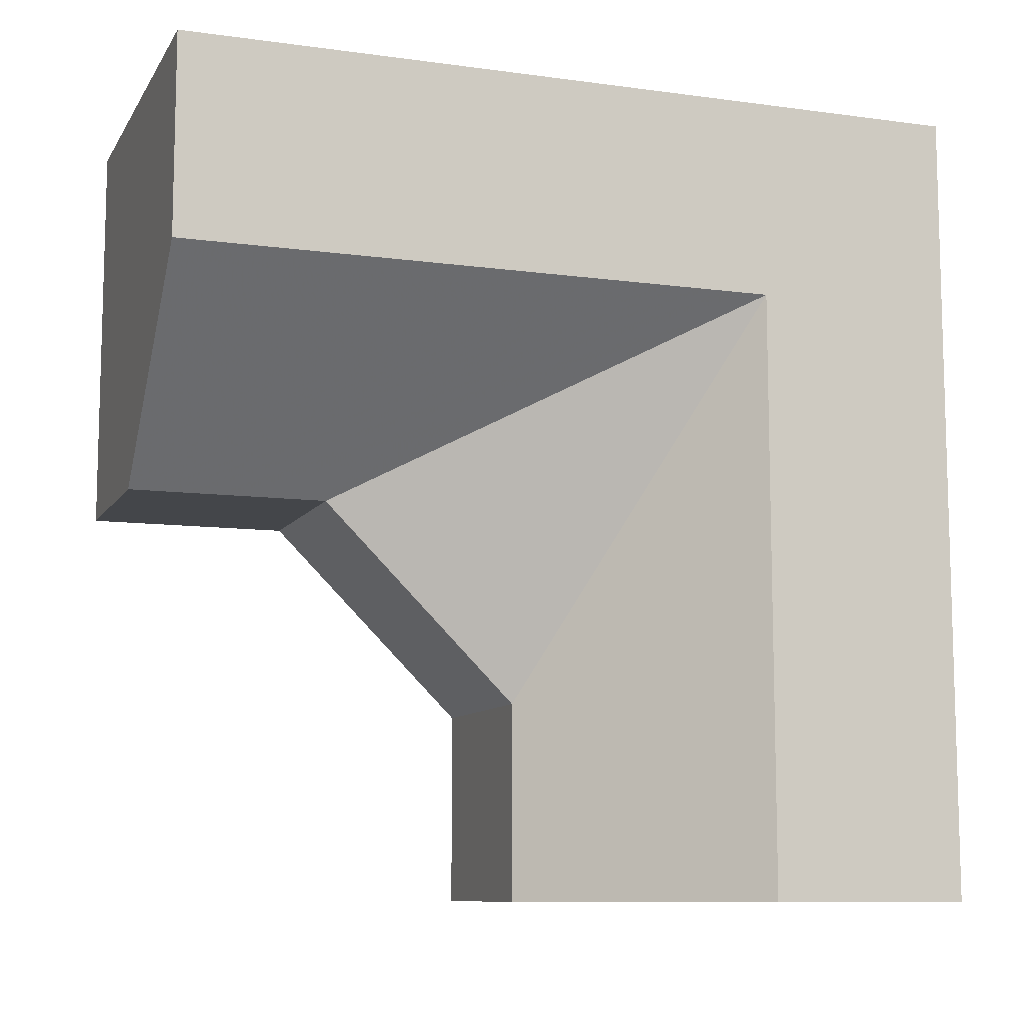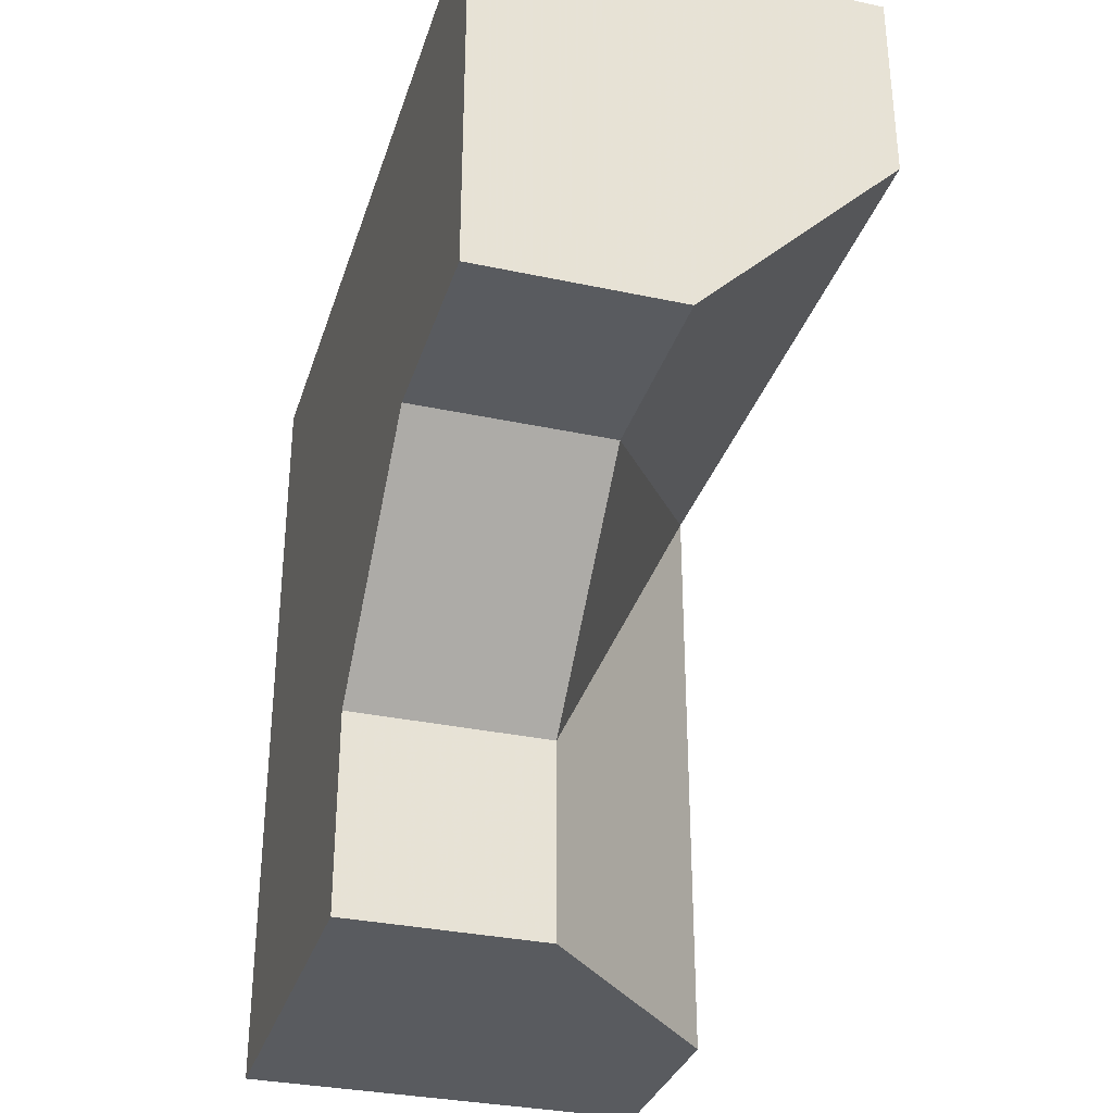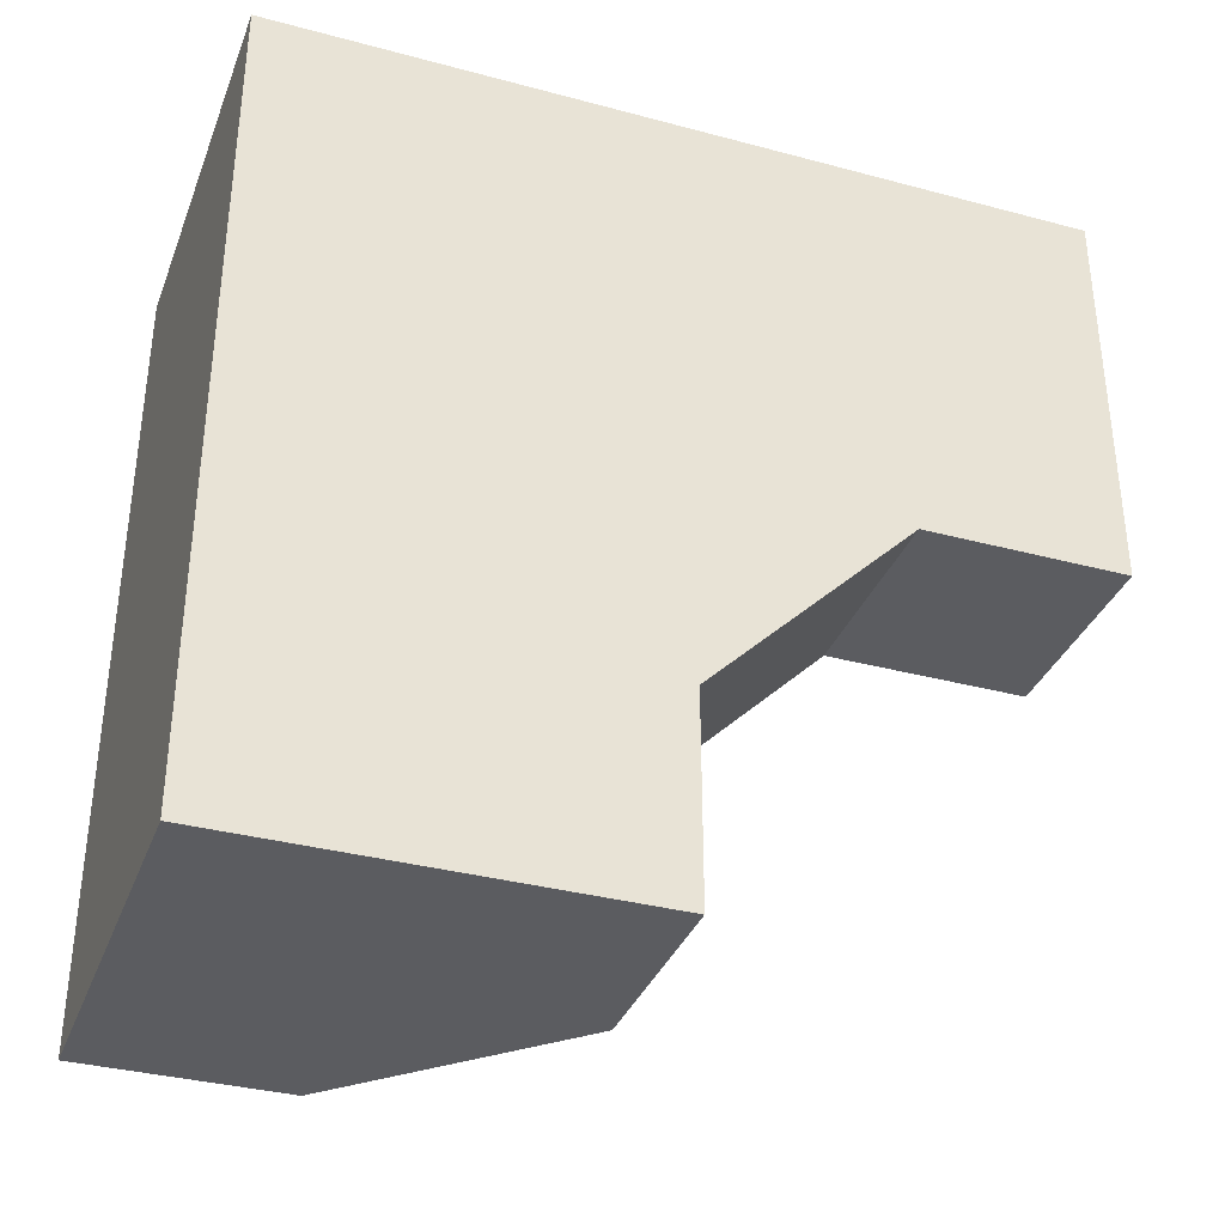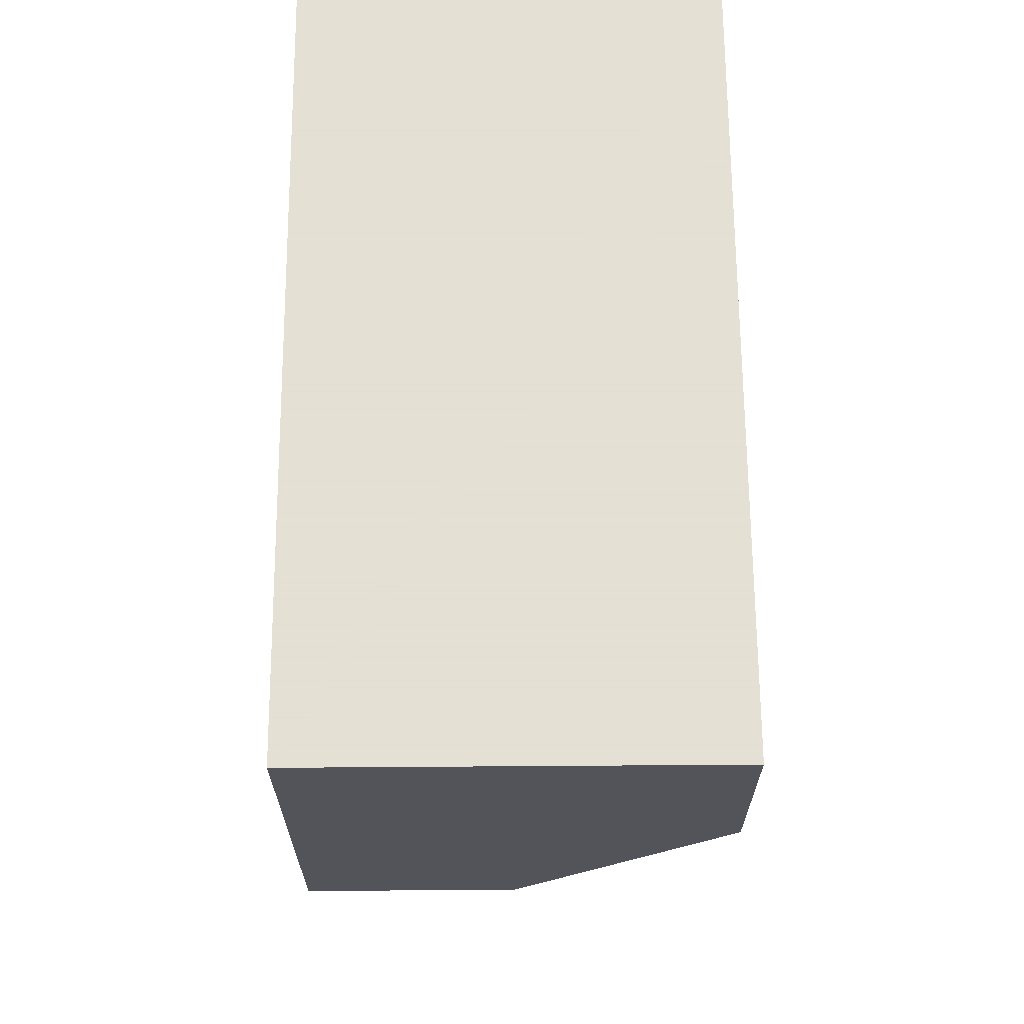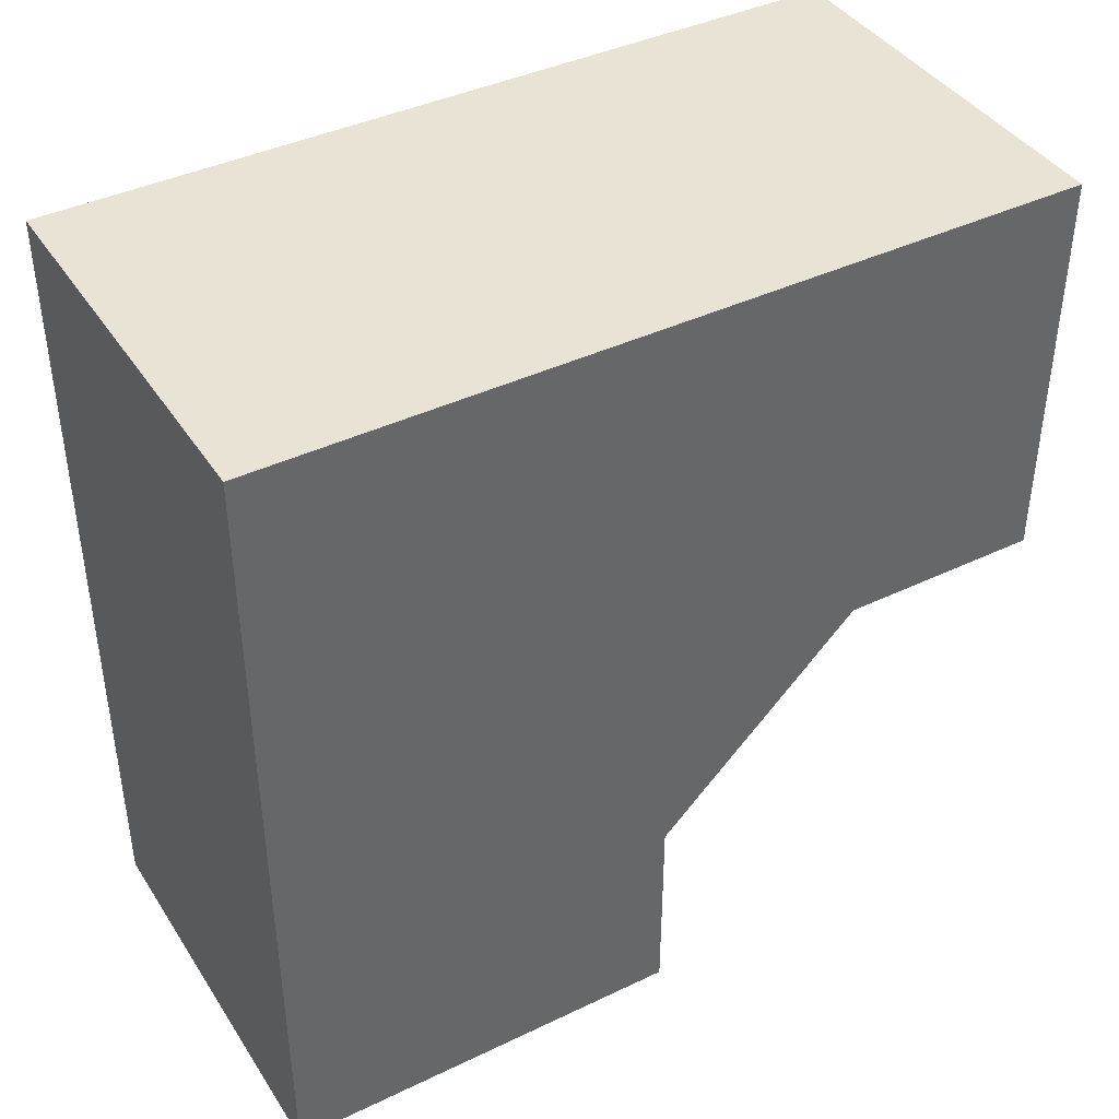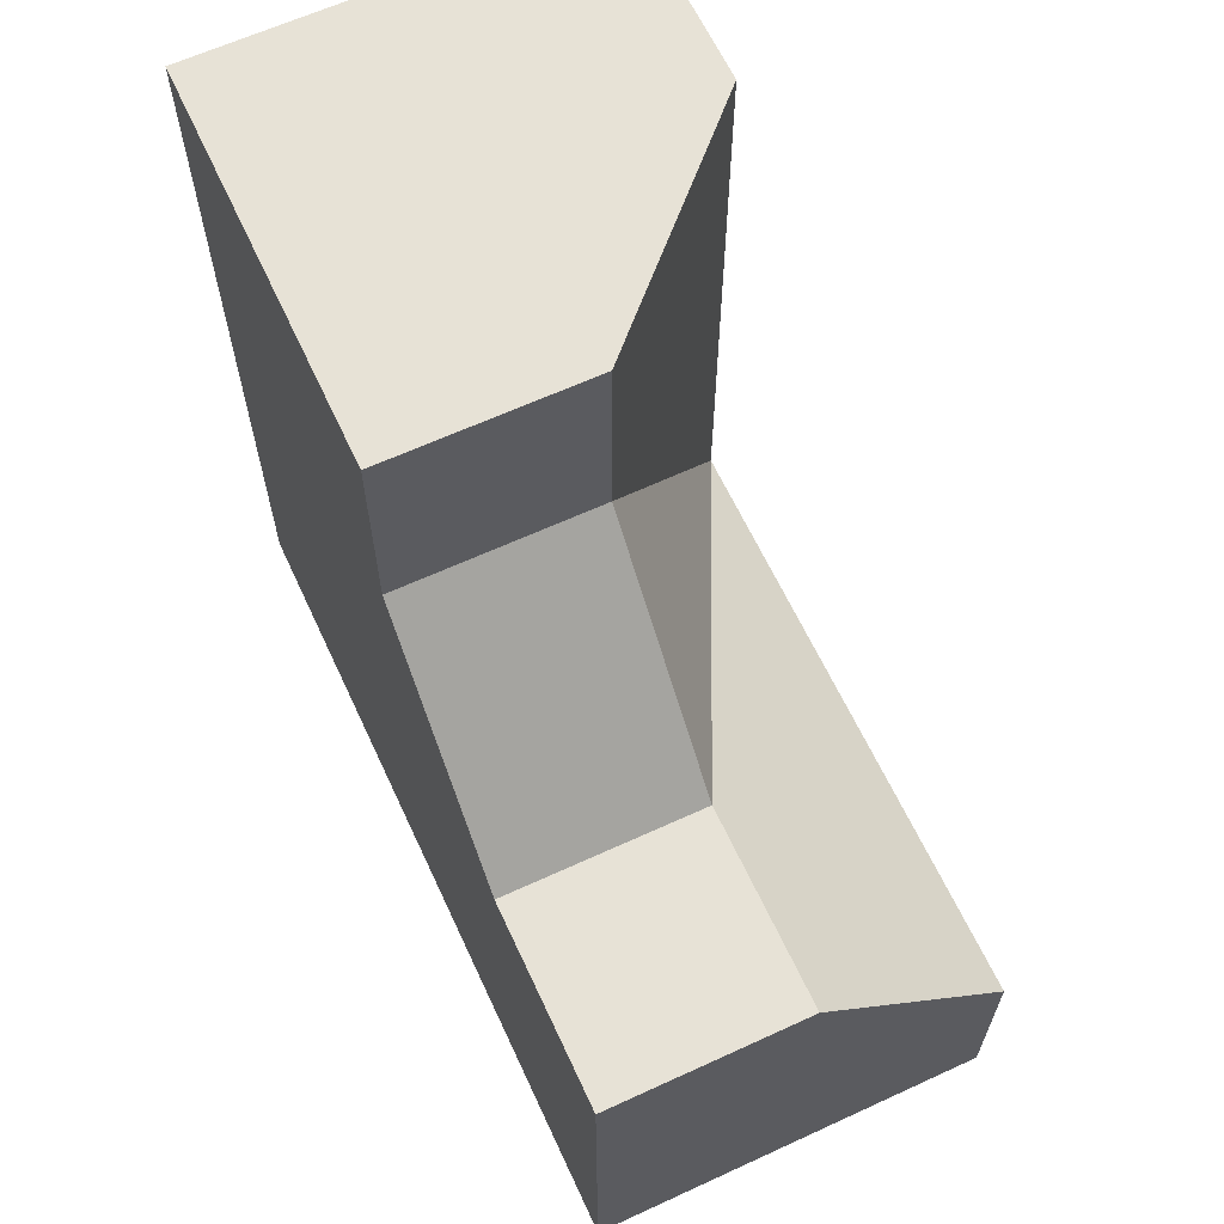
<metadata>
{"format":"obj","ext":"obj","renderer":"f3d","projection":"perspective","resolution":1024,"background":"white","views":[{"elev":-9.7,"azim":-109.4,"up":"+Z"},{"elev":-32.7,"azim":163.5,"up":"+Z"},{"elev":-35.0,"azim":70.4,"up":"+Z"},{"elev":66.2,"azim":179.6,"up":"+Z"},{"elev":41.0,"azim":59.8,"up":"+Z"},{"elev":63.6,"azim":155.1,"up":"+Y"}]}
</metadata>
<code>
g
v 0 -0.25 0.25
v 0 -0.25 -0.25
v 0.25 0 -0.25
v 0.25 0.25 0
v 0 0.25 0.25
v 0.5 0.25 0
v 0.5 0.5 0
v 0.25 0.5 0
v 0 0.5 0.25
v 0.5 0 -0.25
v 0 0.25 0.5
v 0 0.5 0.5
v 0 -0.25 0.5
v 0 -0.5 0.25
v 0 -0.5 0.5
v 0 -0.5 -0.25
v 0.25 0 -0.5
v 0.5 0 -0.5
v 0 -0.25 -0.5
v 0 -0.5 -0.5
v 0.5 -0.5 -0.5
v 0.5 -0.5 0.5
v 0.5 0.5 0.5
g tile_162
f 1 3 2
f 4 1 5
f 4 3 1
f 4 7 6
f 8 5 9
f 6 3 4
f 11 9 5
f 13 5 1
f 14 13 1
f 16 1 2
f 10 17 3
f 17 2 3
f 19 16 2
f 21 17 18
f 18 22 21
f 23 15 22
f 16 15 14
f 23 9 12
f 8 9 7
f 7 9 23
f 21 22 20
f 20 22 16
f 16 22 15
f 11 13 12
f 12 13 23
f 23 13 15
f 7 23 6
f 6 23 10
f 10 23 22
f 10 22 18
f 19 17 20
f 20 17 21
f 16 19 20
f 2 17 19
f 17 10 18
f 1 16 14
f 13 14 15
f 5 13 11
f 9 11 12
f 3 6 10
f 5 8 4
f 7 4 8

</code>
